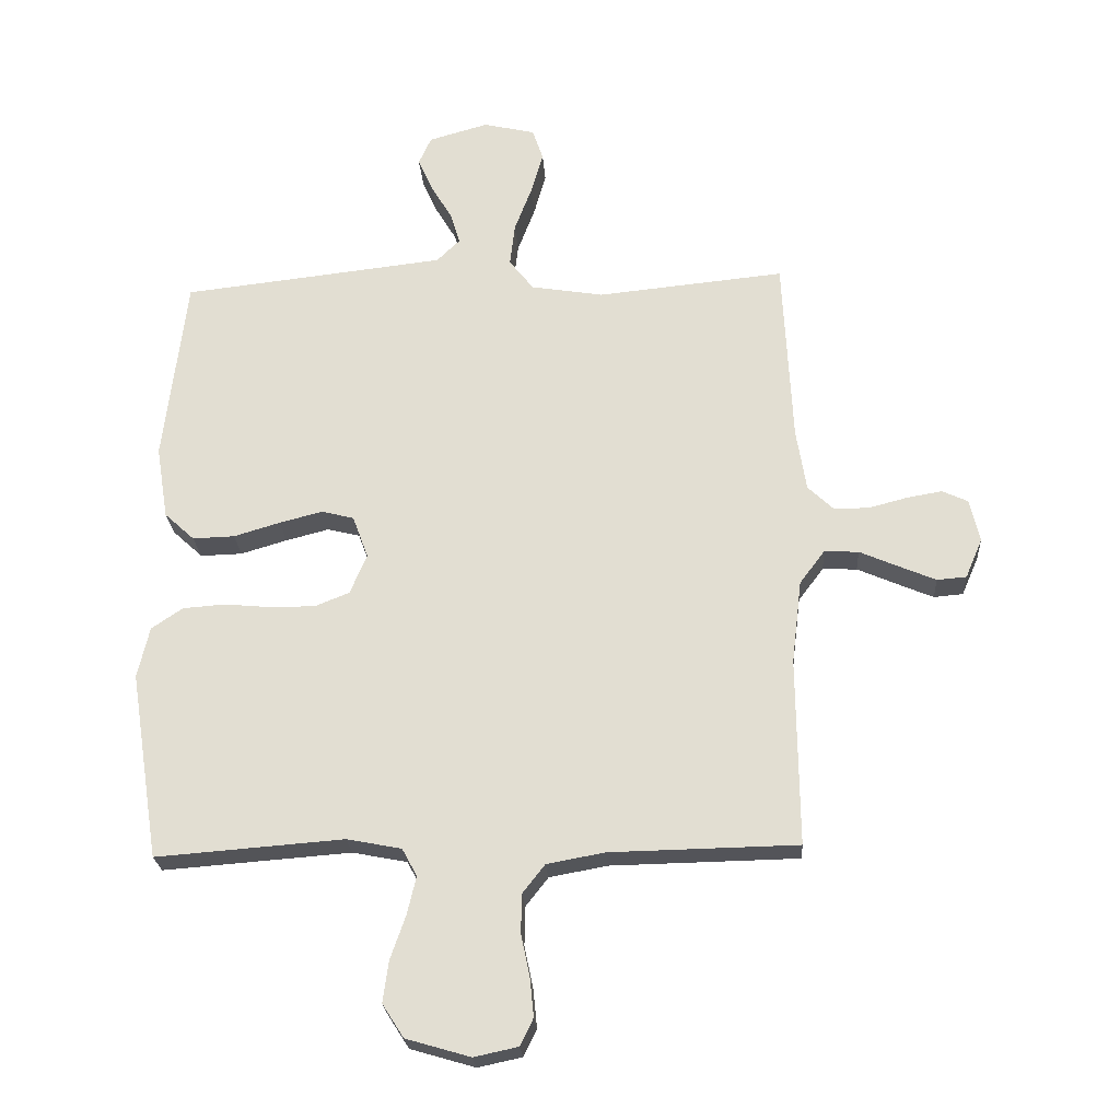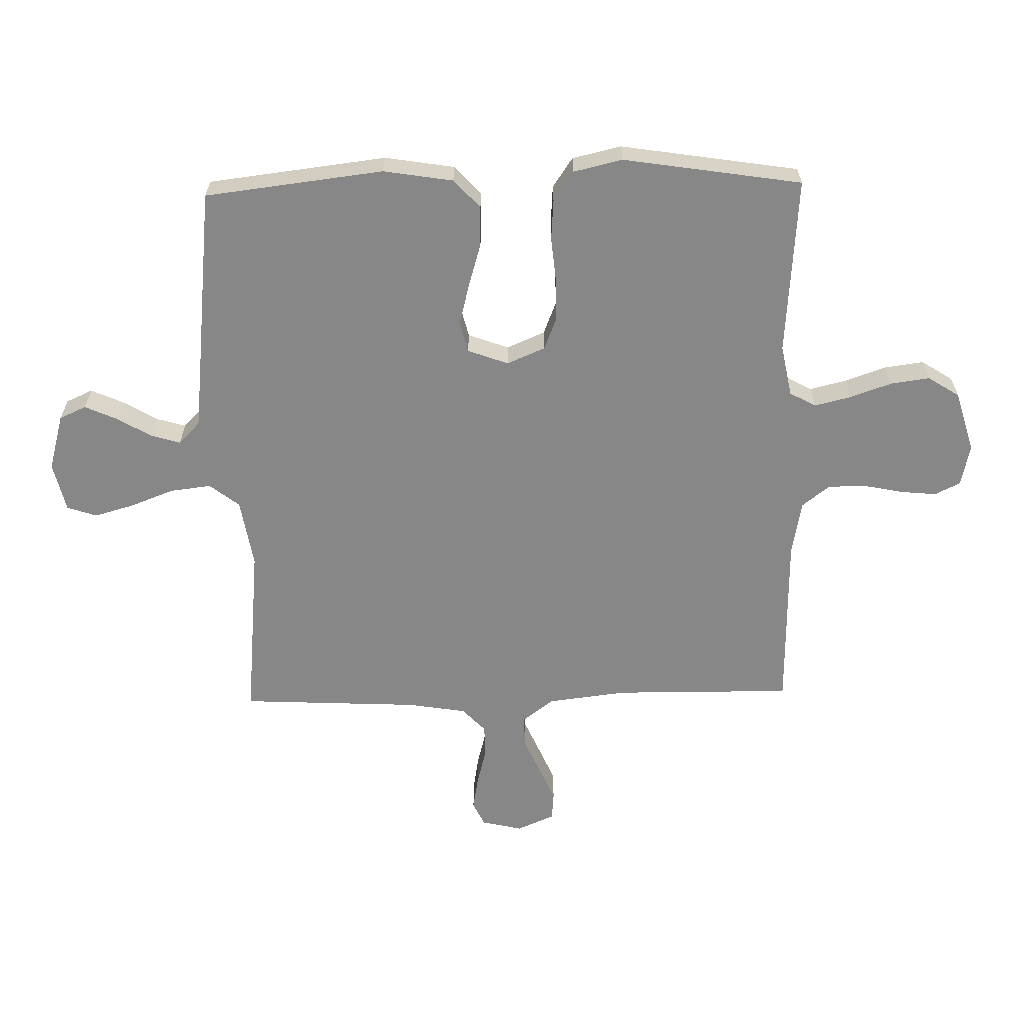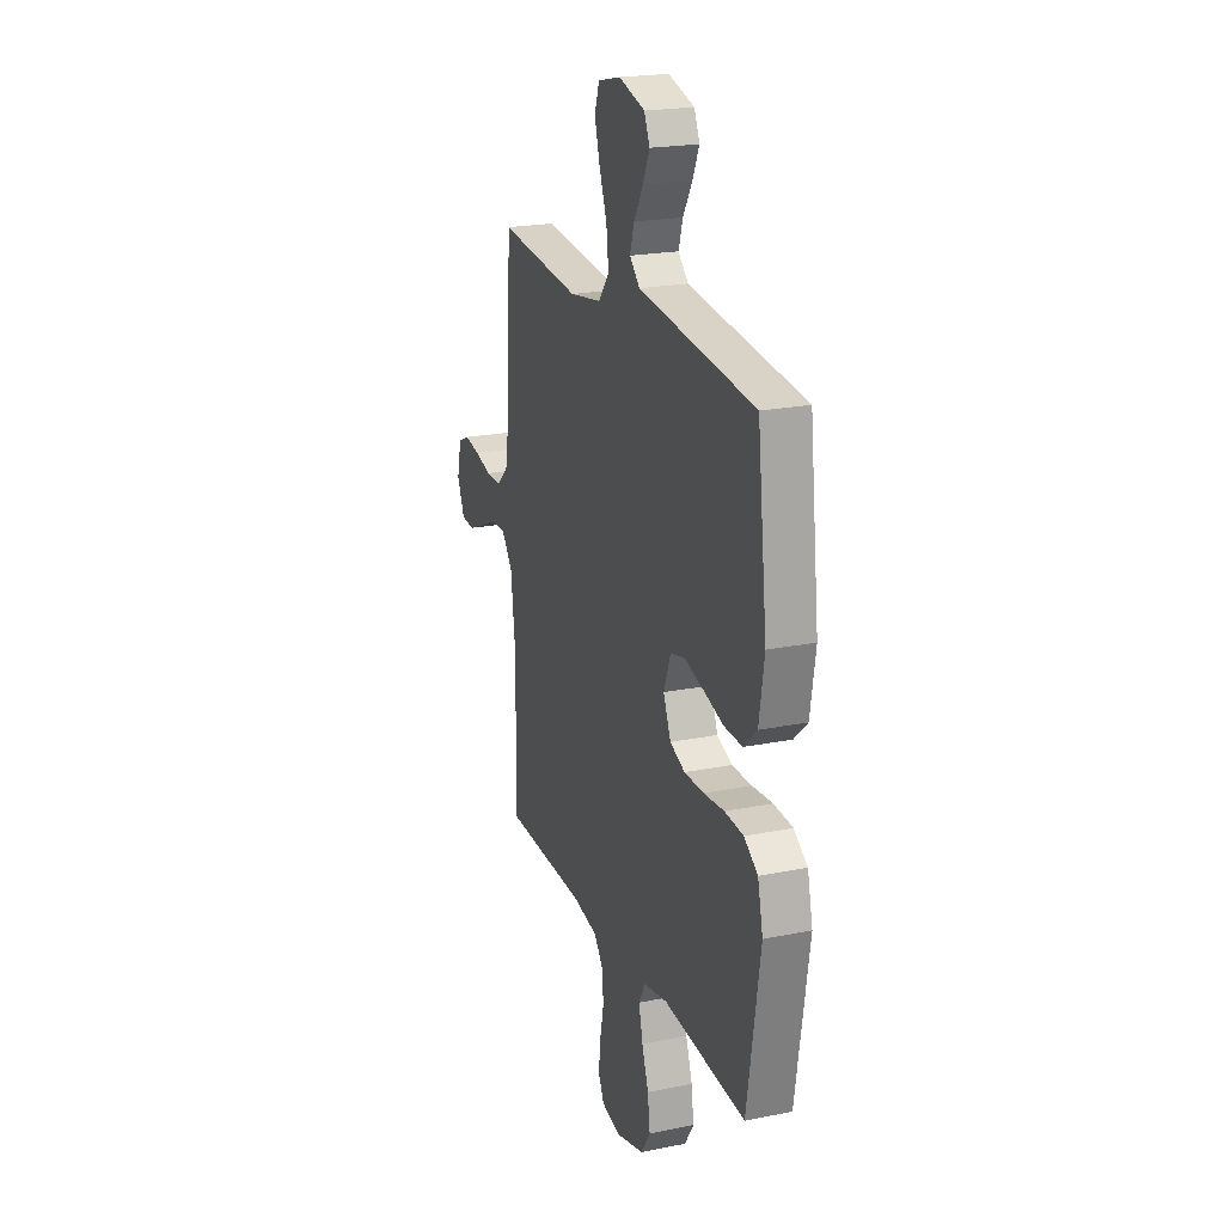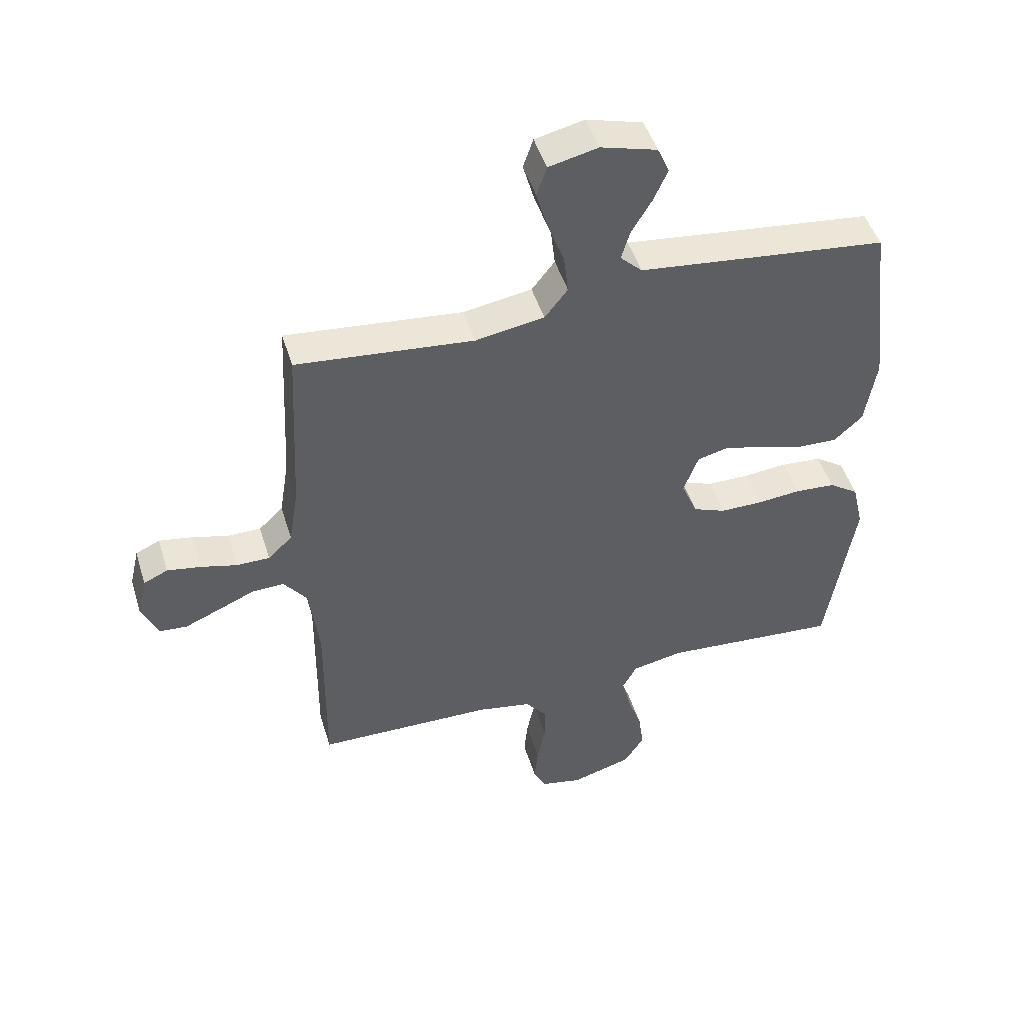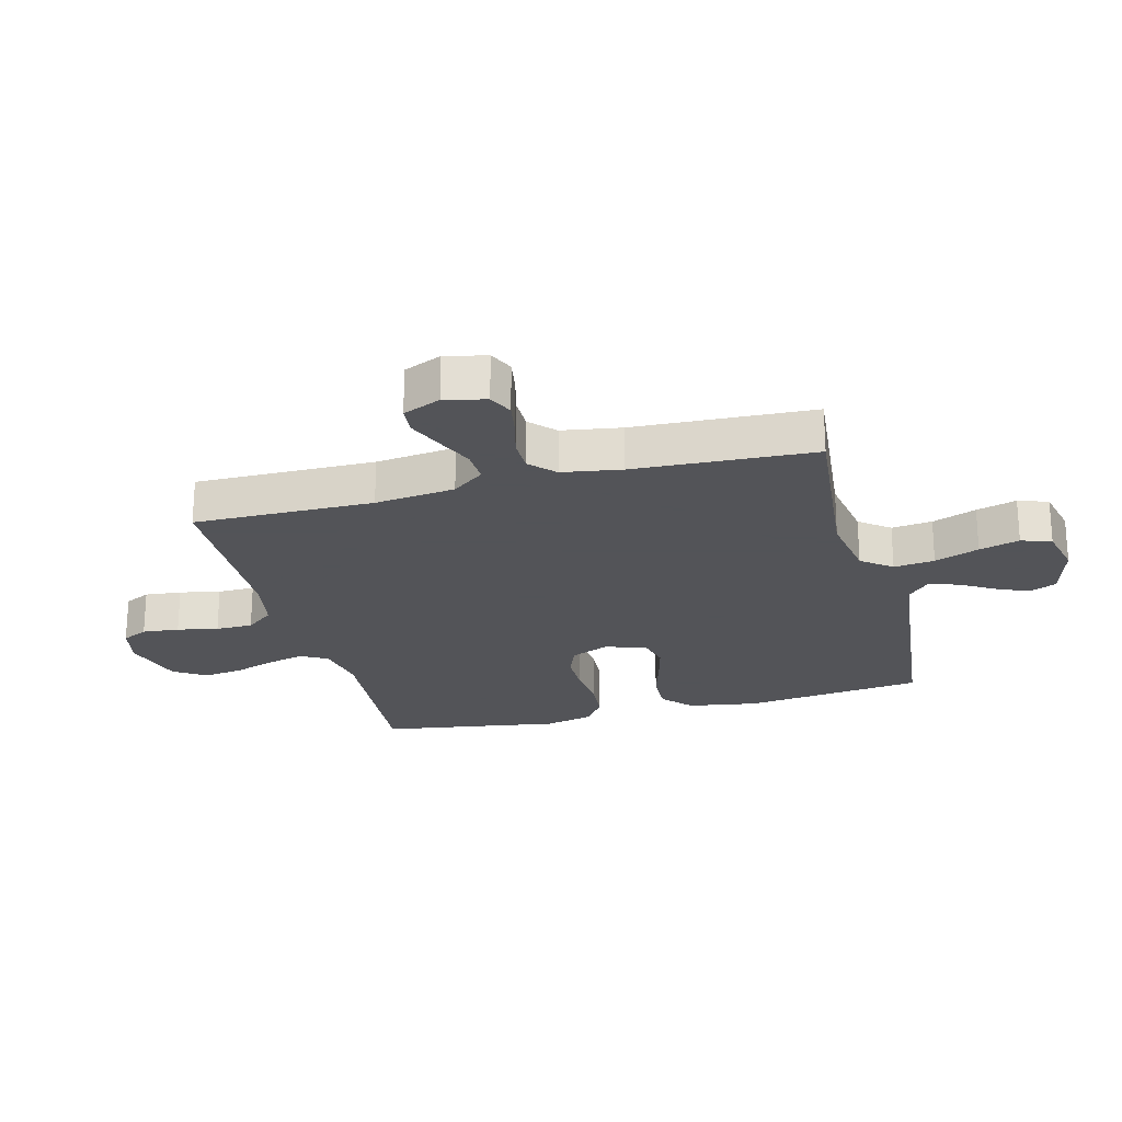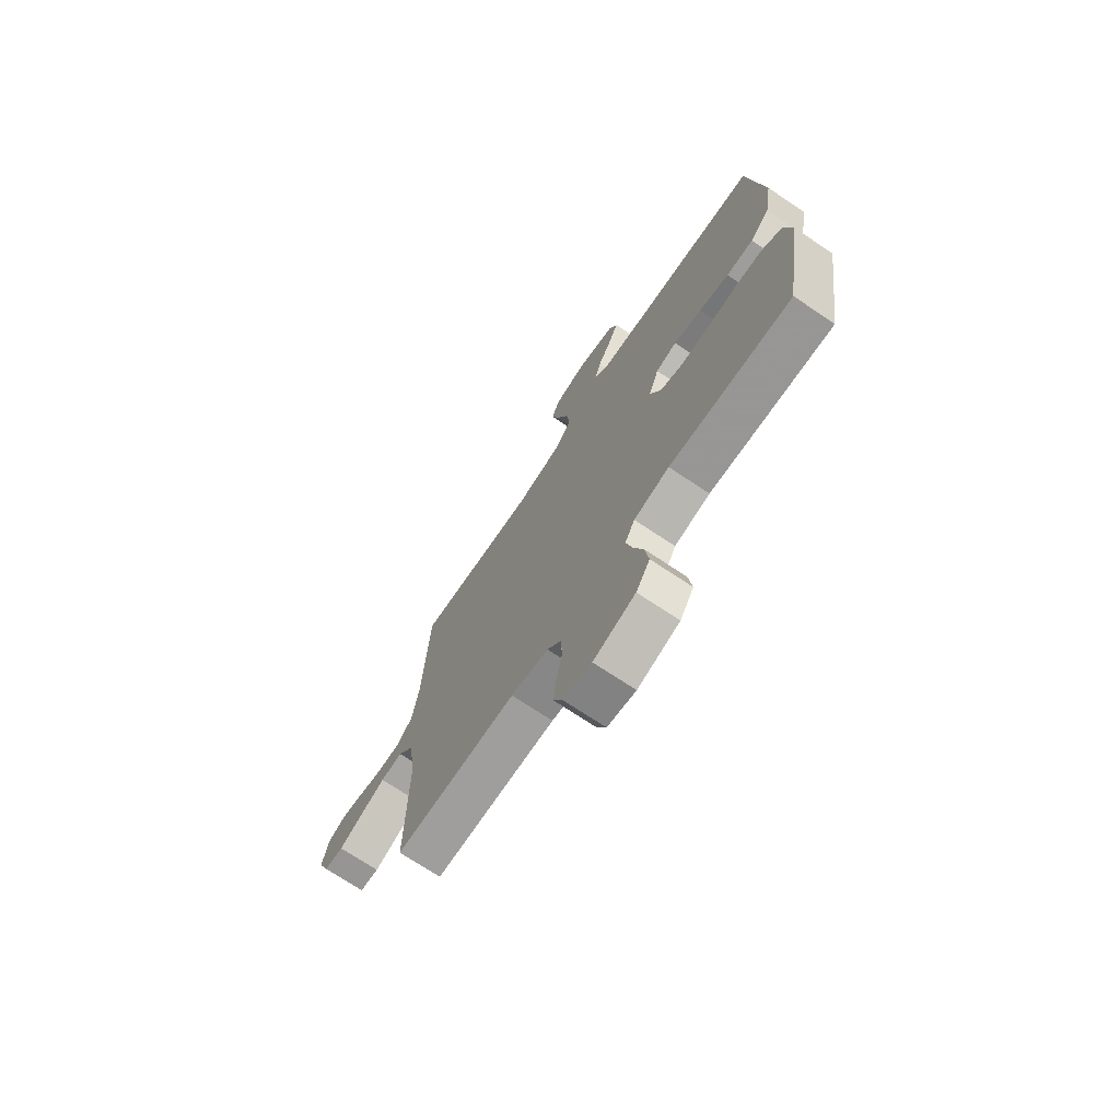
<metadata>
{"format":"obj","ext":"obj","renderer":"f3d","projection":"perspective","resolution":1024,"background":"white","views":[{"elev":-23.8,"azim":-176.4,"up":"+Z"},{"elev":-62.5,"azim":91.3,"up":"+Y"},{"elev":21.5,"azim":70.3,"up":"+Z"},{"elev":47.8,"azim":-16.9,"up":"+Z"},{"elev":-23.4,"azim":-75.3,"up":"+Y"},{"elev":-72.0,"azim":56.3,"up":"+Z"}]}
</metadata>
<code>
v 0.5 0.07 0.5
v 0.536 0.07 0.2
v 0.517 0.07 0.083
v 0.469 0.07 0.039
v 0.402 0.07 0.041
v 0.328 0.07 0.063
v 0.259 0.07 0.081
v 0.207 0.07 0.068
v 0.182 0.07 0
v 0.209 0.07 -0.064
v 0.264 0.07 -0.086
v 0.335 0.07 -0.086
v 0.41 0.07 -0.079
v 0.478 0.07 -0.084
v 0.528 0.07 -0.118
v 0.547 0.07 -0.2
v 0.5 0.07 -0.5
v 0.2 0.07 -0.477
v 0.113 0.07 -0.494
v 0.089 0.07 -0.538
v 0.104 0.07 -0.6
v 0.128 0.07 -0.669
v 0.137 0.07 -0.735
v 0.103 0.07 -0.788
v 0 0.07 -0.818
v -0.07 0.07 -0.803
v -0.091 0.07 -0.76
v -0.085 0.07 -0.699
v -0.071 0.07 -0.631
v -0.072 0.07 -0.569
v -0.108 0.07 -0.523
v -0.2 0.07 -0.506
v -0.5 0.07 -0.5
v -0.497 0.07 -0.2
v -0.513 0.07 -0.066
v -0.553 0.07 -0.013
v -0.608 0.07 -0.015
v -0.67 0.07 -0.042
v -0.729 0.07 -0.067
v -0.776 0.07 -0.063
v -0.803 0.07 0
v -0.787 0.07 0.069
v -0.746 0.07 0.088
v -0.689 0.07 0.078
v -0.628 0.07 0.062
v -0.572 0.07 0.062
v -0.531 0.07 0.101
v -0.515 0.07 0.2
v -0.5 0.07 0.5
v -0.2 0.07 0.47
v -0.084 0.07 0.489
v -0.045 0.07 0.539
v -0.053 0.07 0.607
v -0.081 0.07 0.681
v -0.1 0.07 0.748
v -0.083 0.07 0.798
v 0 0.07 0.817
v 0.095 0.07 0.79
v 0.115 0.07 0.745
v 0.091 0.07 0.691
v 0.057 0.07 0.634
v 0.042 0.07 0.584
v 0.079 0.07 0.548
v 0.2 0.07 0.534
v 0.5 0 0.5
v 0.536 0 0.2
v 0.517 0 0.083
v 0.469 0 0.039
v 0.402 0 0.041
v 0.328 0 0.063
v 0.259 0 0.081
v 0.207 0 0.068
v 0.182 0 0
v 0.209 0 -0.064
v 0.264 0 -0.086
v 0.335 0 -0.086
v 0.41 0 -0.079
v 0.478 0 -0.084
v 0.528 0 -0.118
v 0.547 0 -0.2
v 0.5 0 -0.5
v 0.2 0 -0.477
v 0.113 0 -0.494
v 0.089 0 -0.538
v 0.104 0 -0.6
v 0.128 0 -0.669
v 0.137 0 -0.735
v 0.103 0 -0.788
v 0 0 -0.818
v -0.07 0 -0.803
v -0.091 0 -0.76
v -0.085 0 -0.699
v -0.071 0 -0.631
v -0.072 0 -0.569
v -0.108 0 -0.523
v -0.2 0 -0.506
v -0.5 0 -0.5
v -0.497 0 -0.2
v -0.513 0 -0.066
v -0.553 0 -0.013
v -0.608 0 -0.015
v -0.67 0 -0.042
v -0.729 0 -0.067
v -0.776 0 -0.063
v -0.803 0 0
v -0.787 0 0.069
v -0.746 0 0.088
v -0.689 0 0.078
v -0.628 0 0.062
v -0.572 0 0.062
v -0.531 0 0.101
v -0.515 0 0.2
v -0.5 0 0.5
v -0.2 0 0.47
v -0.084 0 0.489
v -0.045 0 0.539
v -0.053 0 0.607
v -0.081 0 0.681
v -0.1 0 0.748
v -0.083 0 0.798
v 0 0 0.817
v 0.095 0 0.79
v 0.115 0 0.745
v 0.091 0 0.691
v 0.057 0 0.634
v 0.042 0 0.584
v 0.079 0 0.548
v 0.2 0 0.534
f 58 59 60 61
f 58 61 62
f 57 58 62
f 56 57 62
f 53 54 55 56
f 53 56 62
f 52 53 62 63
f 48 49 50
f 47 48 50 51
f 46 47 51
f 42 43 44 45
f 40 41 42 45
f 40 45 46
f 37 38 39 40
f 37 40 46
f 36 37 46 51
f 32 33 34
f 31 32 34 35
f 26 27 28 29
f 24 25 26 29
f 24 29 30
f 21 22 23 24
f 20 21 24 30
f 19 20 30 31
f 15 16 17 18
f 12 13 14 15
f 11 12 15 18
f 10 11 18 19
f 3 4 5 6
f 3 6 7
f 64 1 2 3
f 64 3 7
f 51 52 63 64
f 51 64 7 8
f 36 51 8 9
f 19 31 35 36
f 9 10 19 36
f 125 124 123 122
f 126 125 122
f 126 122 121
f 126 121 120
f 120 119 118 117
f 126 120 117
f 127 126 117 116
f 114 113 112
f 115 114 112 111
f 115 111 110
f 109 108 107 106
f 109 106 105 104
f 110 109 104
f 104 103 102 101
f 110 104 101
f 115 110 101 100
f 98 97 96
f 99 98 96 95
f 93 92 91 90
f 93 90 89 88
f 94 93 88
f 88 87 86 85
f 94 88 85 84
f 95 94 84 83
f 82 81 80 79
f 79 78 77 76
f 82 79 76 75
f 83 82 75 74
f 70 69 68 67
f 71 70 67
f 67 66 65 128
f 71 67 128
f 128 127 116 115
f 72 71 128 115
f 73 72 115 100
f 100 99 95 83
f 100 83 74 73
f 1 65 66 2
f 2 66 67 3
f 3 67 68 4
f 4 68 69 5
f 5 69 70 6
f 6 70 71 7
f 7 71 72 8
f 8 72 73 9
f 9 73 74 10
f 10 74 75 11
f 11 75 76 12
f 12 76 77 13
f 13 77 78 14
f 14 78 79 15
f 15 79 80 16
f 16 80 81 17
f 17 81 82 18
f 18 82 83 19
f 19 83 84 20
f 20 84 85 21
f 21 85 86 22
f 22 86 87 23
f 23 87 88 24
f 24 88 89 25
f 25 89 90 26
f 26 90 91 27
f 27 91 92 28
f 28 92 93 29
f 29 93 94 30
f 30 94 95 31
f 31 95 96 32
f 32 96 97 33
f 33 97 98 34
f 34 98 99 35
f 35 99 100 36
f 36 100 101 37
f 37 101 102 38
f 38 102 103 39
f 39 103 104 40
f 40 104 105 41
f 41 105 106 42
f 42 106 107 43
f 43 107 108 44
f 44 108 109 45
f 45 109 110 46
f 46 110 111 47
f 47 111 112 48
f 48 112 113 49
f 49 113 114 50
f 50 114 115 51
f 51 115 116 52
f 52 116 117 53
f 53 117 118 54
f 54 118 119 55
f 55 119 120 56
f 56 120 121 57
f 57 121 122 58
f 58 122 123 59
f 59 123 124 60
f 60 124 125 61
f 61 125 126 62
f 62 126 127 63
f 63 127 128 64
f 64 128 65 1

</code>
